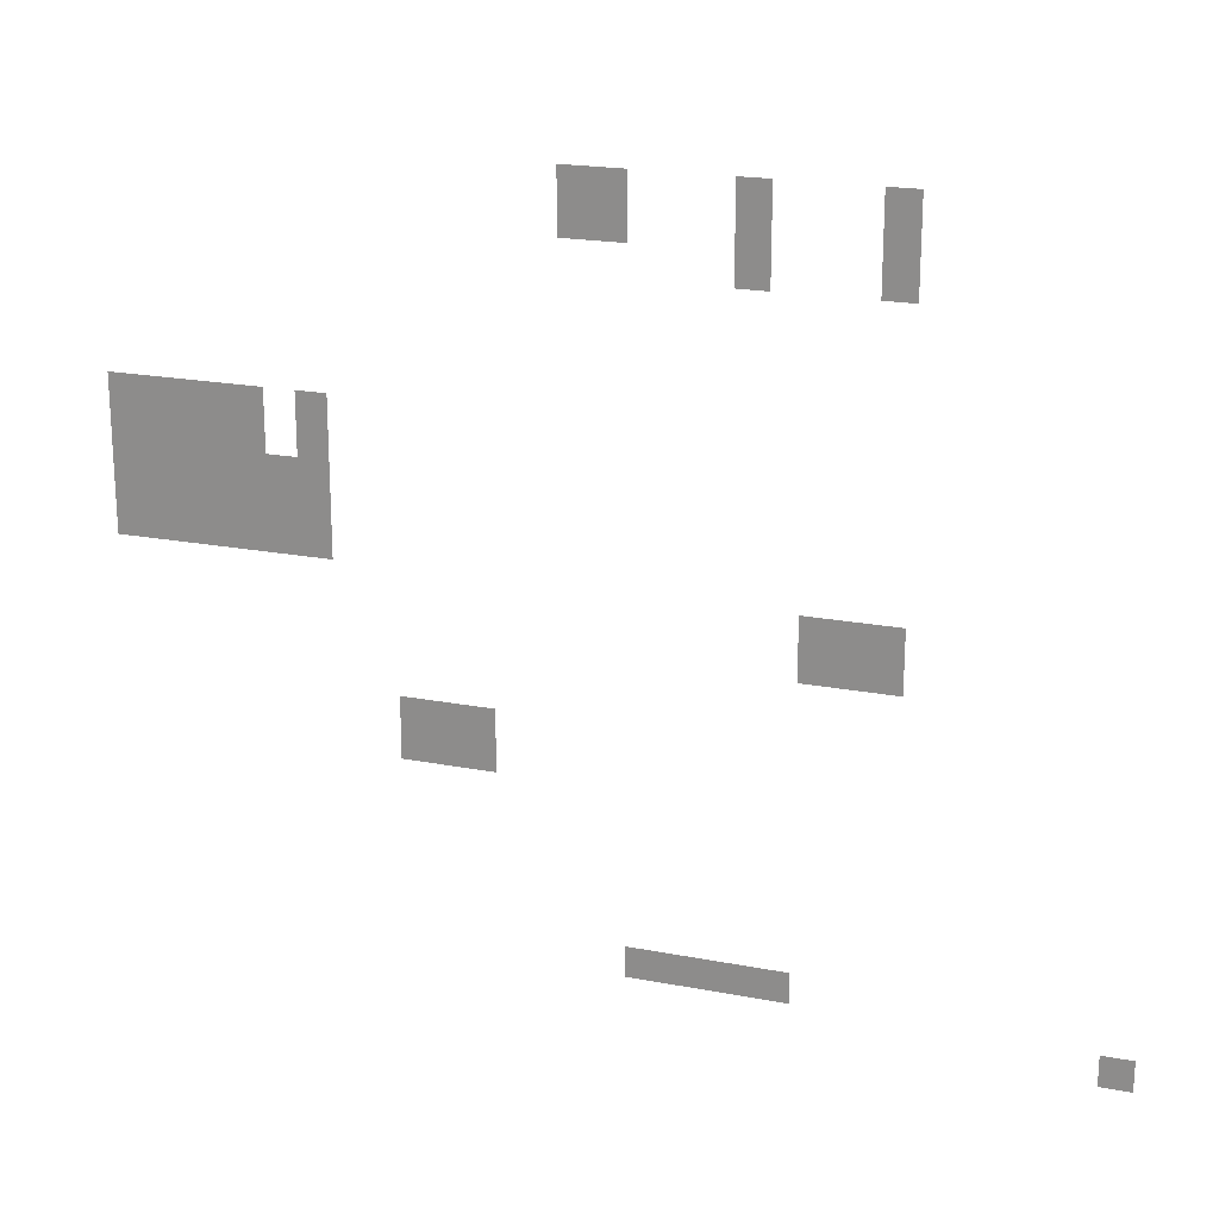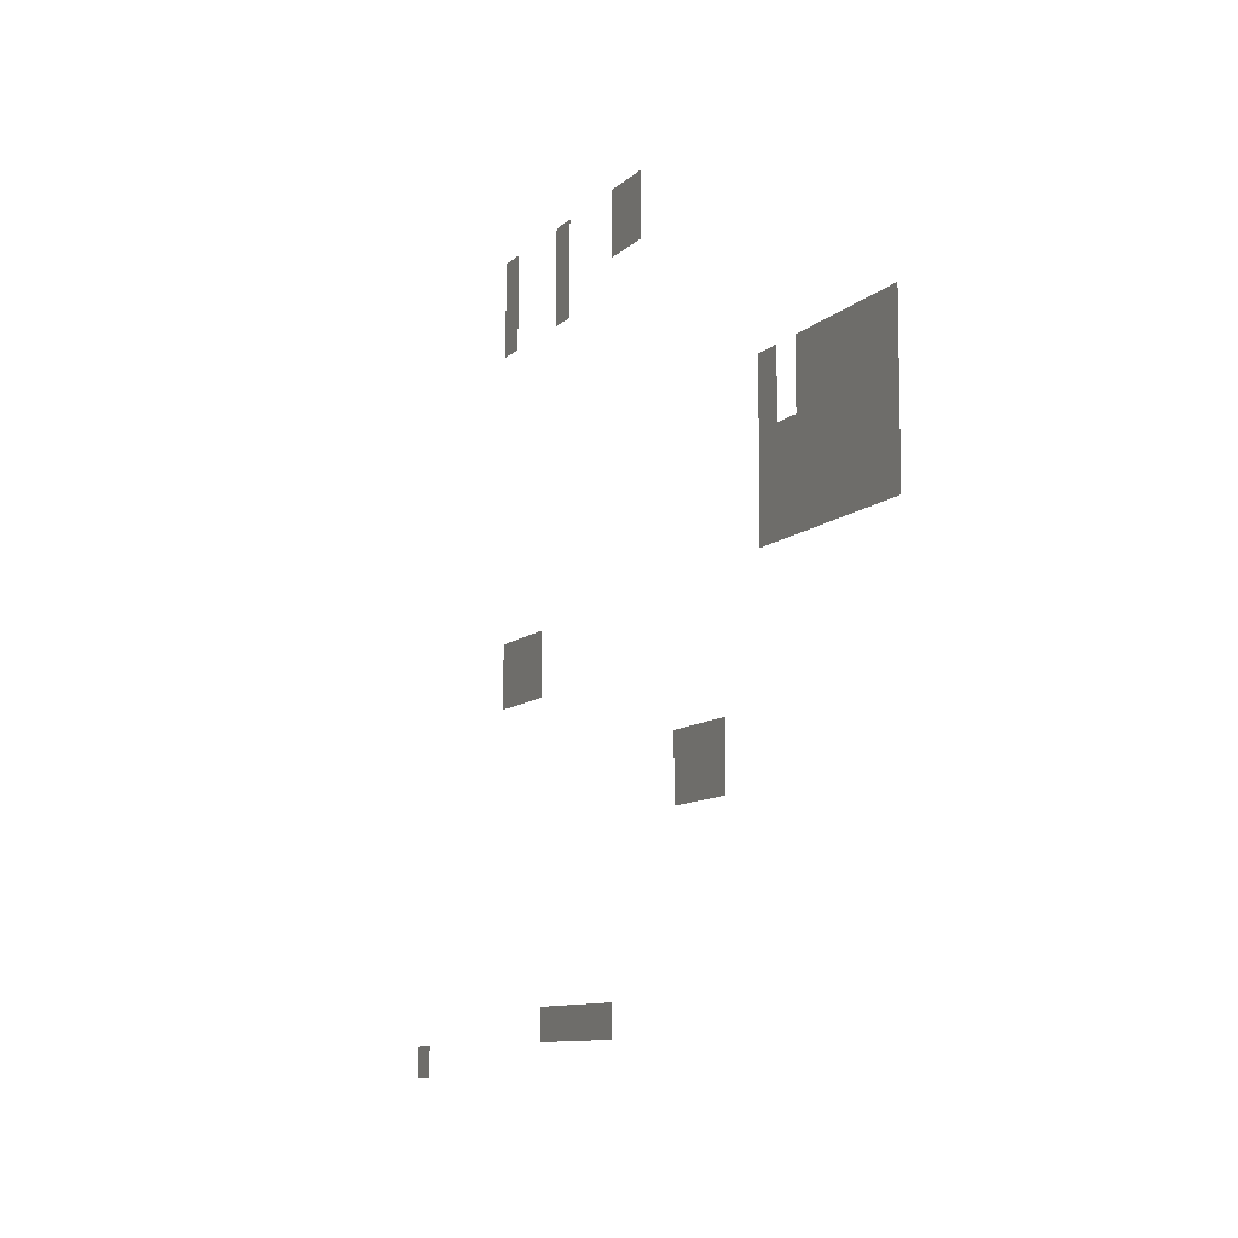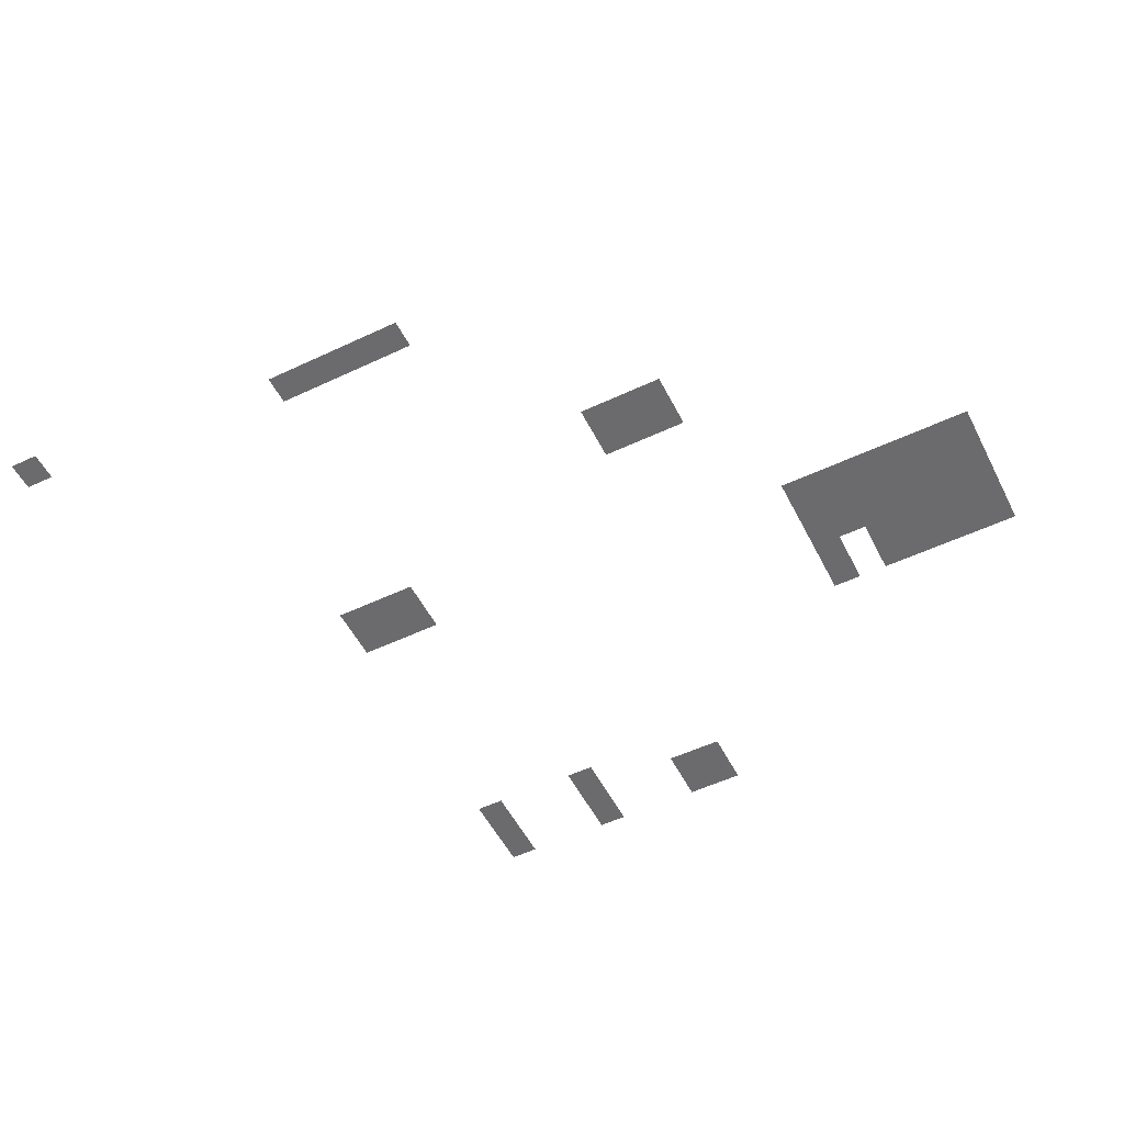
<metadata>
{"format":"obj","ext":"obj","renderer":"f3d","projection":"perspective","resolution":1024,"background":"white","views":[{"elev":20.4,"azim":-160.7,"up":"+Y"},{"elev":-9.5,"azim":65.6,"up":"+Y"},{"elev":-53.5,"azim":26.7,"up":"+Z"}]}
</metadata>
<code>
v -22 -7 0
v -23 -7 0
v -23 -6 0
v -22 -6 0
v -23 -7 0
v -24 -7 0
v -24 -6 0
v -23 -6 0
v -27 -7 0
v -28 -7 0
v -28 -6 0
v -27 -6 0
v -31 -7 0
v -32 -7 0
v -32 -6 0
v -31 -6 0
v -22 -8 0
v -23 -8 0
v -23 -7 0
v -22 -7 0
v -23 -8 0
v -24 -8 0
v -24 -7 0
v -23 -7 0
v -27 -8 0
v -28 -8 0
v -28 -7 0
v -27 -7 0
v -31 -8 0
v -32 -8 0
v -32 -7 0
v -31 -7 0
v -27 -9 0
v -28 -9 0
v -28 -8 0
v -27 -8 0
v -31 -9 0
v -32 -9 0
v -32 -8 0
v -31 -8 0
v -8 -14 0
v -9 -14 0
v -9 -13 0
v -8 -13 0
v -9 -14 0
v -10 -14 0
v -10 -13 0
v -9 -13 0
v -10 -14 0
v -11 -14 0
v -11 -13 0
v -10 -13 0
v -11 -14 0
v -12 -14 0
v -12 -13 0
v -11 -13 0
v -12 -14 0
v -13 -14 0
v -13 -13 0
v -12 -13 0
v -14 -14 0
v -15 -14 0
v -15 -13 0
v -14 -13 0
v -8 -15 0
v -9 -15 0
v -9 -14 0
v -8 -14 0
v -9 -15 0
v -10 -15 0
v -10 -14 0
v -9 -14 0
v -10 -15 0
v -11 -15 0
v -11 -14 0
v -10 -14 0
v -11 -15 0
v -12 -15 0
v -12 -14 0
v -11 -14 0
v -12 -15 0
v -13 -15 0
v -13 -14 0
v -12 -14 0
v -14 -15 0
v -15 -15 0
v -15 -14 0
v -14 -14 0
v -8 -16 0
v -9 -16 0
v -9 -15 0
v -8 -15 0
v -9 -16 0
v -10 -16 0
v -10 -15 0
v -9 -15 0
v -10 -16 0
v -11 -16 0
v -11 -15 0
v -10 -15 0
v -11 -16 0
v -12 -16 0
v -12 -15 0
v -11 -15 0
v -12 -16 0
v -13 -16 0
v -13 -15 0
v -12 -15 0
v -13 -16 0
v -14 -16 0
v -14 -15 0
v -13 -15 0
v -14 -16 0
v -15 -16 0
v -15 -15 0
v -14 -15 0
v -8 -17 0
v -9 -17 0
v -9 -16 0
v -8 -16 0
v -9 -17 0
v -10 -17 0
v -10 -16 0
v -9 -16 0
v -10 -17 0
v -11 -17 0
v -11 -16 0
v -10 -16 0
v -11 -17 0
v -12 -17 0
v -12 -16 0
v -11 -16 0
v -12 -17 0
v -13 -17 0
v -13 -16 0
v -12 -16 0
v -13 -17 0
v -14 -17 0
v -14 -16 0
v -13 -16 0
v -14 -17 0
v -15 -17 0
v -15 -16 0
v -14 -16 0
v -8 -18 0
v -9 -18 0
v -9 -17 0
v -8 -17 0
v -9 -18 0
v -10 -18 0
v -10 -17 0
v -9 -17 0
v -10 -18 0
v -11 -18 0
v -11 -17 0
v -10 -17 0
v -11 -18 0
v -12 -18 0
v -12 -17 0
v -11 -17 0
v -12 -18 0
v -13 -18 0
v -13 -17 0
v -12 -17 0
v -13 -18 0
v -14 -18 0
v -14 -17 0
v -13 -17 0
v -14 -18 0
v -15 -18 0
v -15 -17 0
v -14 -17 0
v -29 -19 0
v -30 -19 0
v -30 -18 0
v -29 -18 0
v -30 -19 0
v -31 -19 0
v -31 -18 0
v -30 -18 0
v -31 -19 0
v -32 -19 0
v -32 -18 0
v -31 -18 0
v -29 -20 0
v -30 -20 0
v -30 -19 0
v -29 -19 0
v -30 -20 0
v -31 -20 0
v -31 -19 0
v -30 -19 0
v -31 -20 0
v -32 -20 0
v -32 -19 0
v -31 -19 0
v -17 -23 0
v -18 -23 0
v -18 -22 0
v -17 -22 0
v -18 -23 0
v -19 -23 0
v -19 -22 0
v -18 -22 0
v -19 -23 0
v -20 -23 0
v -20 -22 0
v -19 -22 0
v -17 -24 0
v -18 -24 0
v -18 -23 0
v -17 -23 0
v -18 -24 0
v -19 -24 0
v -19 -23 0
v -18 -23 0
v -19 -24 0
v -20 -24 0
v -20 -23 0
v -19 -23 0
v -24 -30 0
v -25 -30 0
v -25 -29 0
v -24 -29 0
v -25 -30 0
v -26 -30 0
v -26 -29 0
v -25 -29 0
v -26 -30 0
v -27 -30 0
v -27 -29 0
v -26 -29 0
v -27 -30 0
v -28 -30 0
v -28 -29 0
v -27 -29 0
v -28 -30 0
v -29 -30 0
v -29 -29 0
v -28 -29 0
v -38 -31 0
v -39 -31 0
v -39 -30 0
v -38 -30 0
g onePerfectVillage_mesh_0006
f 1 2 3 4
f 5 6 7 8
f 9 10 11 12
f 13 14 15 16
f 17 18 19 20
f 21 22 23 24
f 25 26 27 28
f 29 30 31 32
f 33 34 35 36
f 37 38 39 40
f 41 42 43 44
f 45 46 47 48
f 49 50 51 52
f 53 54 55 56
f 57 58 59 60
f 61 62 63 64
f 65 66 67 68
f 69 70 71 72
f 73 74 75 76
f 77 78 79 80
f 81 82 83 84
f 85 86 87 88
f 89 90 91 92
f 93 94 95 96
f 97 98 99 100
f 101 102 103 104
f 105 106 107 108
f 109 110 111 112
f 113 114 115 116
f 117 118 119 120
f 121 122 123 124
f 125 126 127 128
f 129 130 131 132
f 133 134 135 136
f 137 138 139 140
f 141 142 143 144
f 145 146 147 148
f 149 150 151 152
f 153 154 155 156
f 157 158 159 160
f 161 162 163 164
f 165 166 167 168
f 169 170 171 172
f 173 174 175 176
f 177 178 179 180
f 181 182 183 184
f 185 186 187 188
f 189 190 191 192
f 193 194 195 196
f 197 198 199 200
f 201 202 203 204
f 205 206 207 208
f 209 210 211 212
f 213 214 215 216
f 217 218 219 220
f 221 222 223 224
f 225 226 227 228
f 229 230 231 232
f 233 234 235 236
f 237 238 239 240
f 241 242 243 244

</code>
